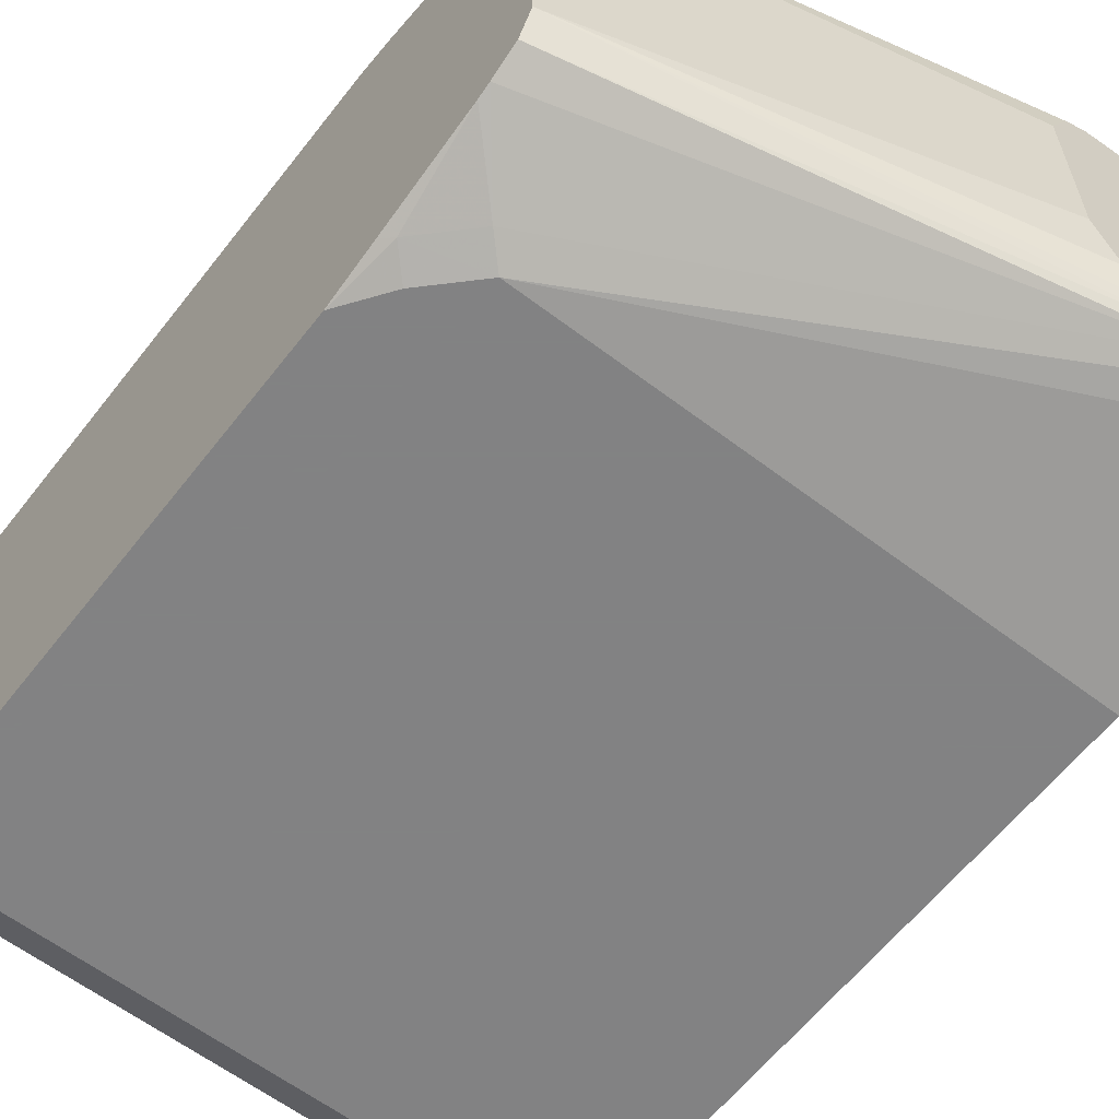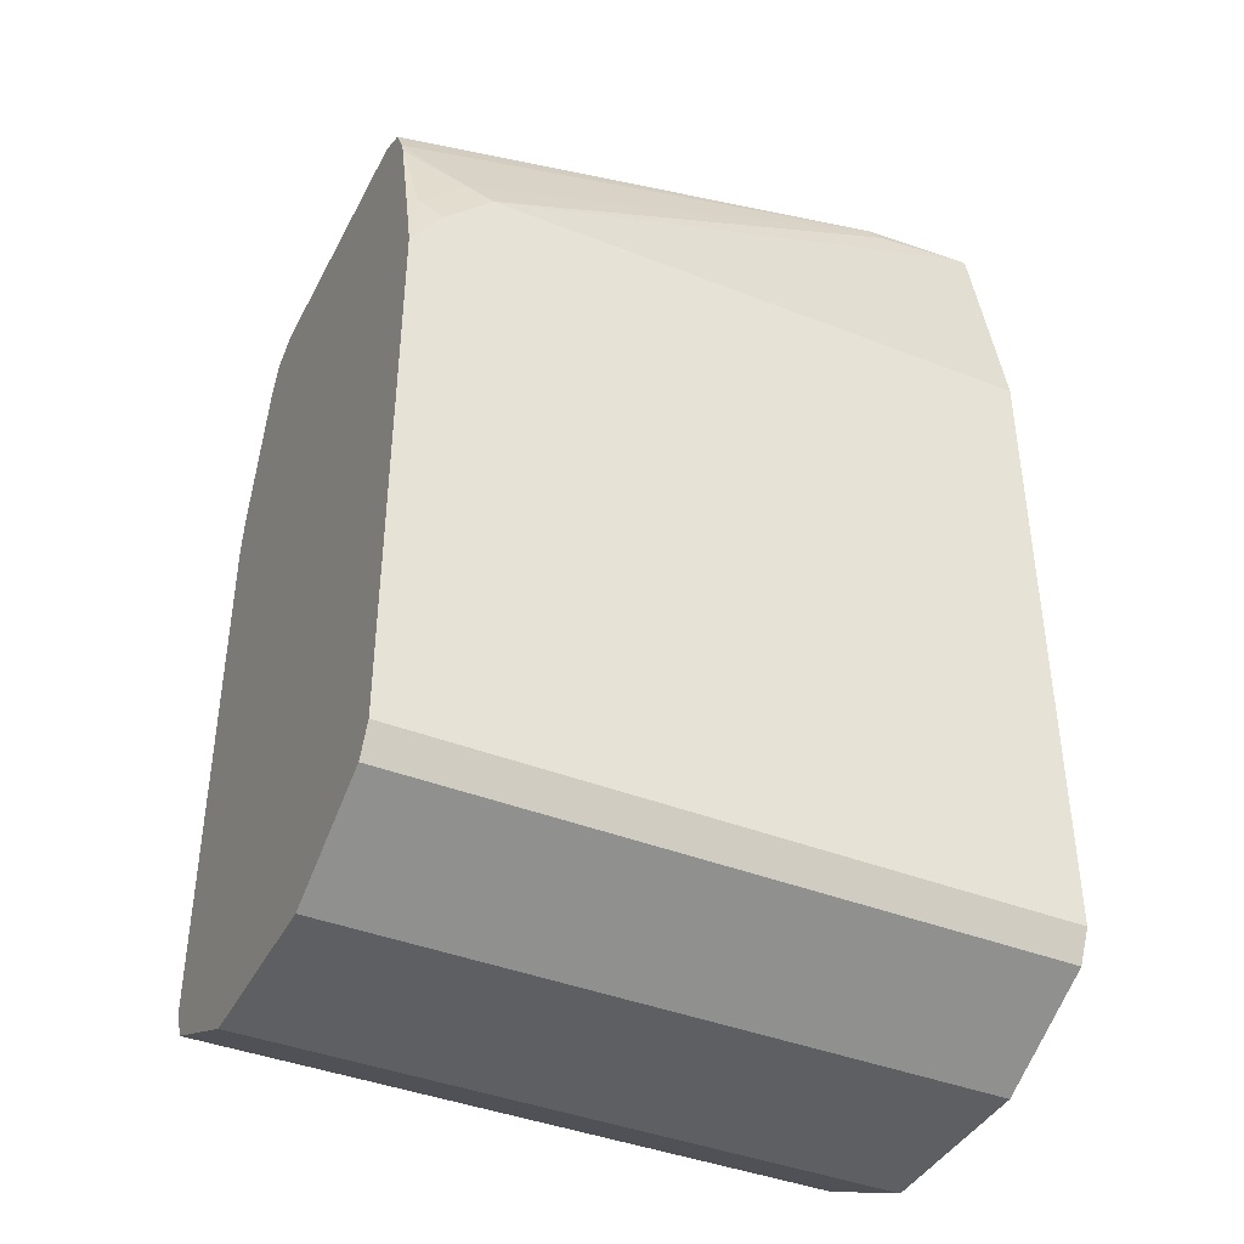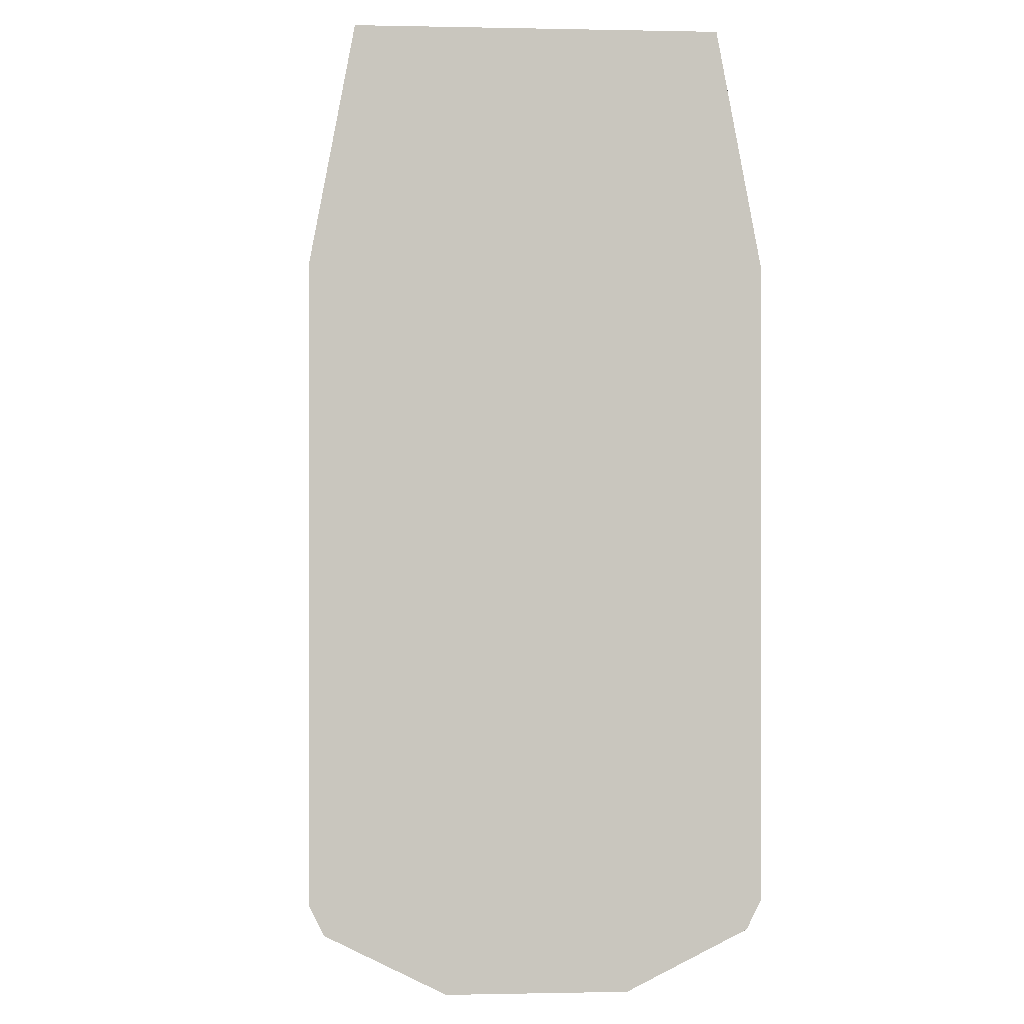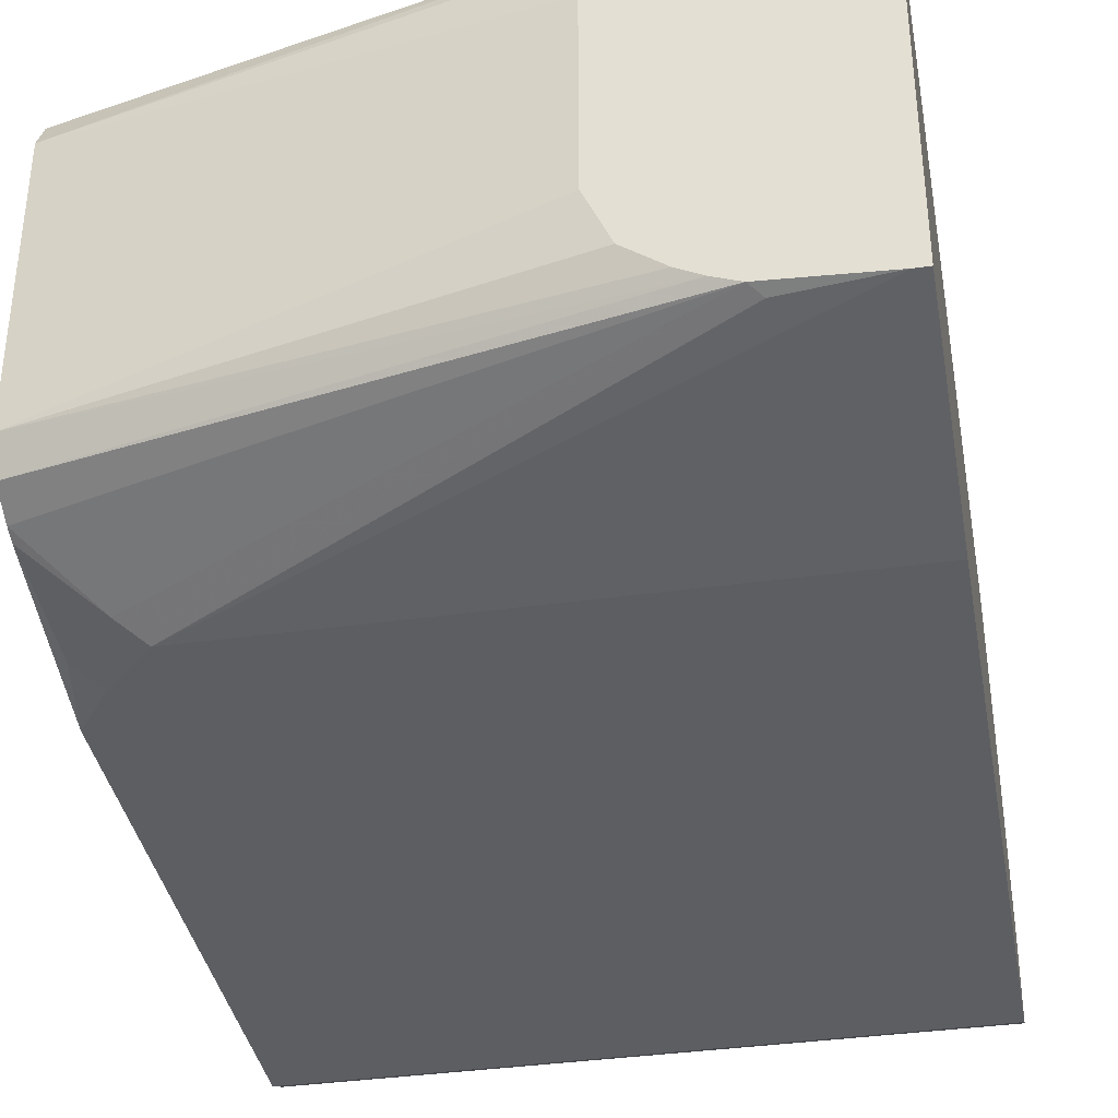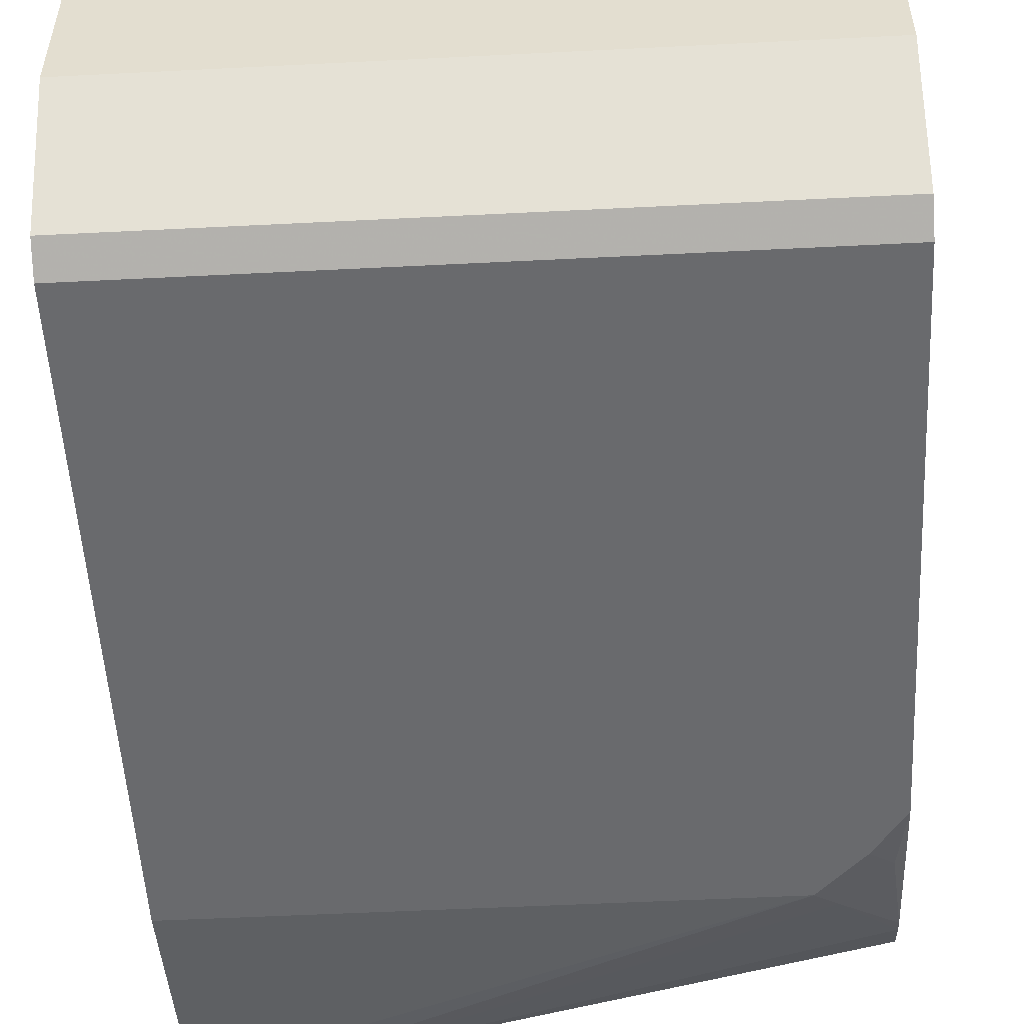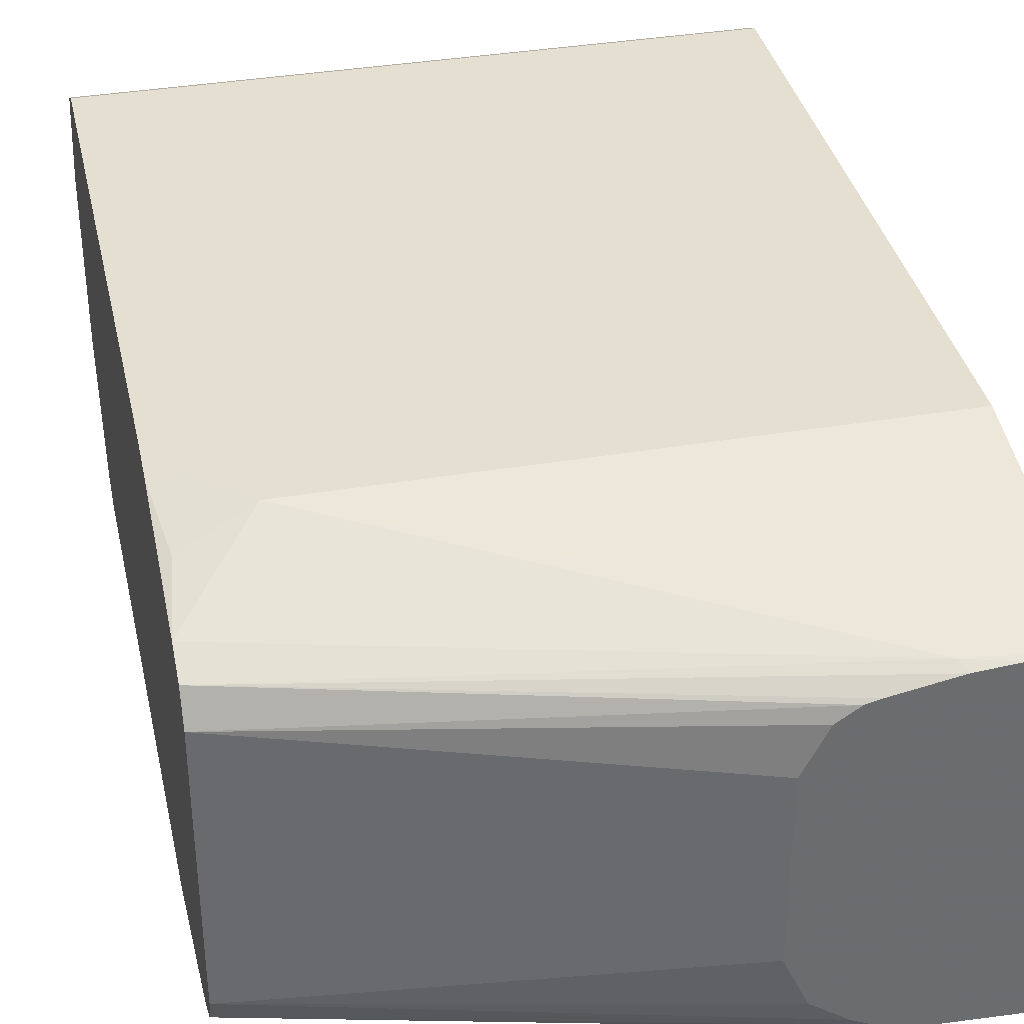
<metadata>
{"format":"obj","ext":"obj","renderer":"f3d","projection":"perspective","resolution":1024,"background":"white","views":[{"elev":-60.9,"azim":-37.8,"up":"+Y"},{"elev":-40.9,"azim":-25.6,"up":"+Z"},{"elev":-0.3,"azim":85.5,"up":"+Z"},{"elev":-37.4,"azim":10.2,"up":"+Y"},{"elev":-53.0,"azim":-176.9,"up":"+Y"},{"elev":36.7,"azim":-12.4,"up":"+Y"}]}
</metadata>
<code>
v -0.2688 -0.07307 -0.1417
v -0.2688 -0.09134 -0.4932
v -0.2688 0.08524 -0.5054
v -0.2688 -0.03653 -0.5298
v -0.2688 0.03653 -0.5298
v -0.5245 0.08524 -0.5054
v -0.5245 0.03653 -0.5298
v -0.5245 -0.03653 -0.5298
v -0.2688 -0.08524 -0.5054
v -0.5245 -0.08524 -0.5054
v -0.5245 -0.09134 -0.4932
v -0.2688 -0.09134 -0.2375
v -0.4932 -0.09134 -0.2375
v -0.5245 -0.09134 -0.274
v -0.5245 -0.06698 -0.1888
v -0.5245 -0.073 -0.2008
v -0.315 -0.07087 -0.1417
v -0.5023 -0.08676 -0.2284
v -0.5206 -0.08676 -0.2466
v -0.5245 -0.07501 -0.2062
v -0.5245 -0.08578 -0.2505
v -0.5115 -0.09134 -0.2558
v -0.3106 -0.07307 -0.1461
v -0.274 -0.07307 -0.1417
v -0.3244 -0.06732 -0.1417
v -0.5245 -0.0548 -0.1827
v -0.5245 0.07306 -0.2009
v -0.5245 0.0548 -0.1827
v -0.5245 0.06698 -0.1888
v -0.3106 0.07307 -0.1461
v -0.3084 0.07087 -0.1417
v -0.3332 0.06629 -0.1417
v -0.3389 0.06487 -0.1417
v -0.3474 0.05919 -0.1417
v -0.2688 0.07307 -0.1417
v -0.2914 0.07218 -0.1417
v -0.274 0.07307 -0.1417
v -0.4932 0.09134 -0.2375
v -0.2688 0.09134 -0.2375
v -0.5245 0.09134 -0.274
v -0.5115 0.09134 -0.2558
v -0.5245 0.08873 -0.2584
v -0.5206 0.0822 -0.2284
v -0.5245 0.09134 -0.4932
v -0.2688 0.09134 -0.4932
v -0.3566 -0.03213 -0.1417
v -0.3474 -0.0526 -0.1417
v -0.3332 -0.06291 -0.1417
v -0.3566 0.04093 -0.1417
f 43 27 38
f 43 38 42
f 37 36 35
f 43 42 27
f 42 40 27
f 41 40 42
f 41 42 38
f 41 38 40
f 38 39 40
f 38 35 39
f 36 31 35
f 37 38 30
f 37 30 36
f 36 30 31
f 31 34 35
f 33 34 31
f 33 28 34
f 33 29 28
f 30 38 27
f 32 29 33
f 37 35 38
f 40 6 27
f 48 47 26
f 44 45 6
f 32 33 31
f 15 27 11
f 8 11 6
f 6 11 27
f 34 46 35
f 49 46 34
f 49 34 28
f 49 28 46
f 28 26 46
f 47 46 26
f 48 26 25
f 48 25 47
f 47 25 46
f 25 1 46
f 46 1 35
f 35 1 3
f 39 35 3
f 45 3 6
f 45 39 3
f 45 40 39
f 44 40 45
f 44 6 40
f 32 31 29
f 29 30 27
f 10 8 9
f 18 17 16
f 16 17 15
f 16 15 14
f 14 11 13
f 13 11 12
f 12 11 2
f 9 4 2
f 9 2 11
f 10 9 11
f 18 13 17
f 10 11 8
f 5 4 8
f 7 5 8
f 7 8 6
f 7 6 5
f 5 6 3
f 5 3 4
f 4 3 2
f 2 3 1
f 29 31 30
f 8 4 9
f 18 19 13
f 14 15 11
f 18 16 20
f 29 27 28
f 28 27 26
f 26 27 15
f 26 15 25
f 17 25 15
f 17 1 25
f 18 20 19
f 13 12 1
f 24 23 13
f 24 13 1
f 12 2 1
f 24 17 23
f 23 17 13
f 22 14 13
f 22 13 19
f 22 19 14
f 21 14 19
f 21 19 20
f 21 20 14
f 24 1 17
f 20 16 14

</code>
